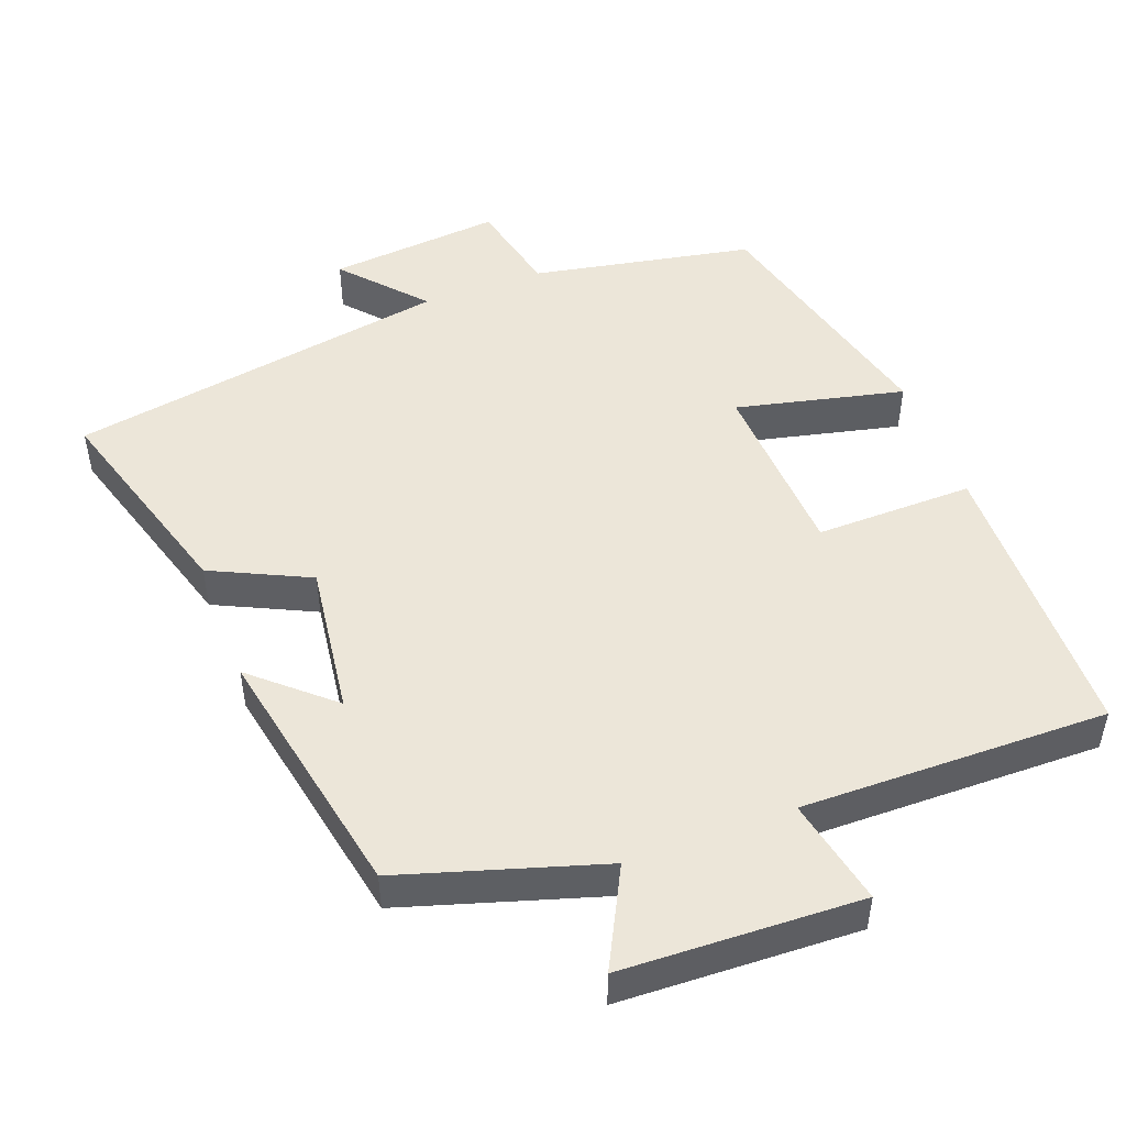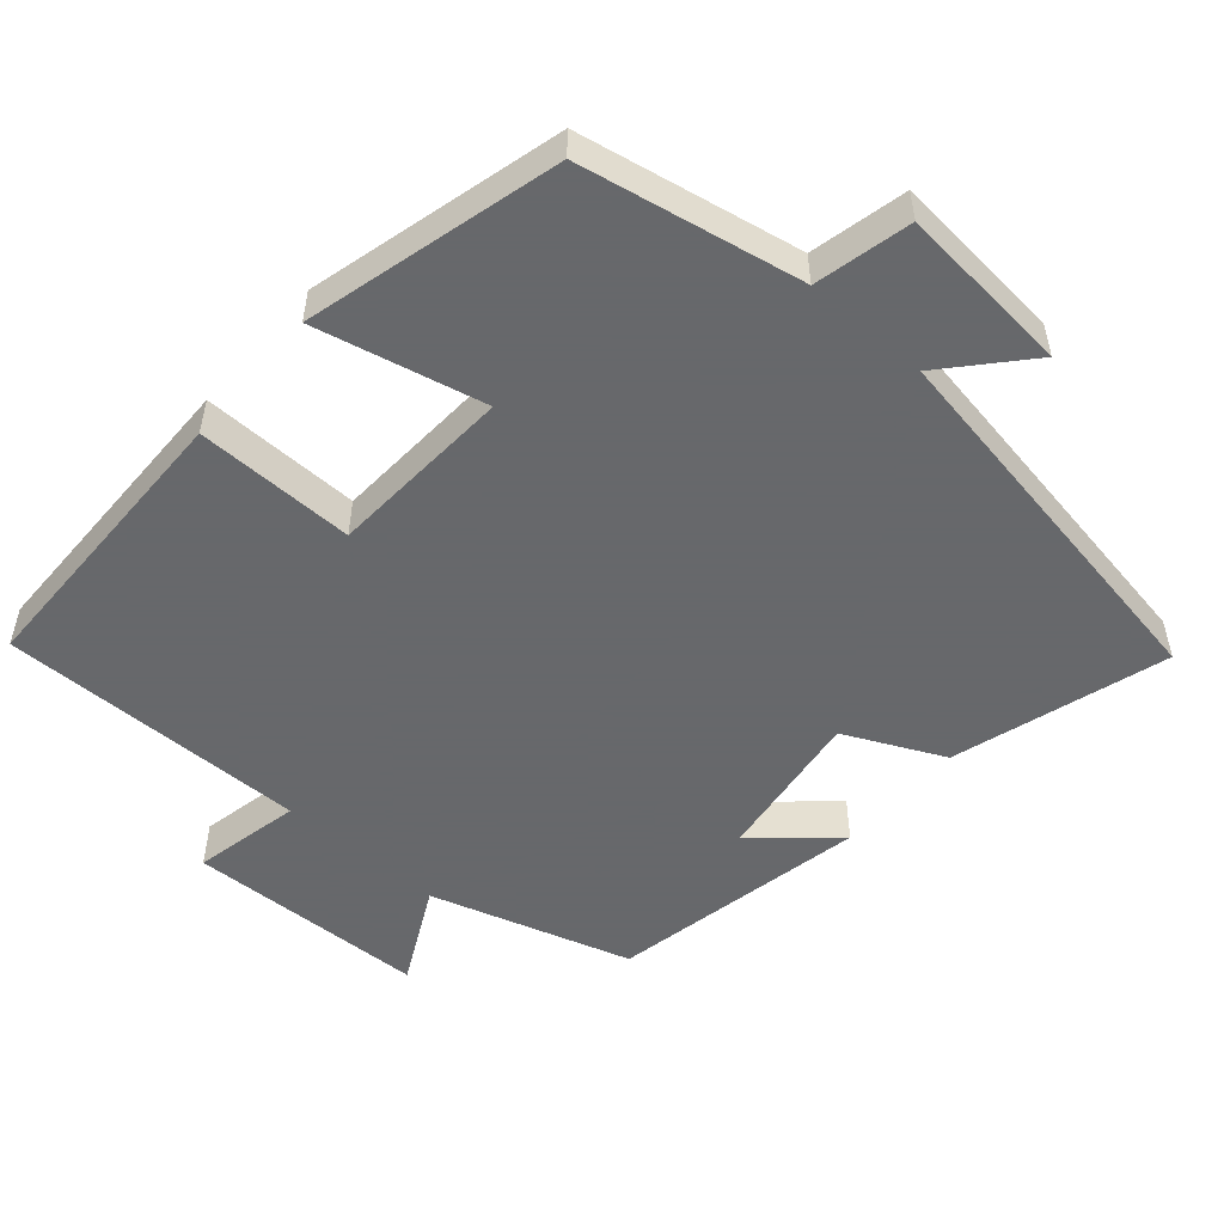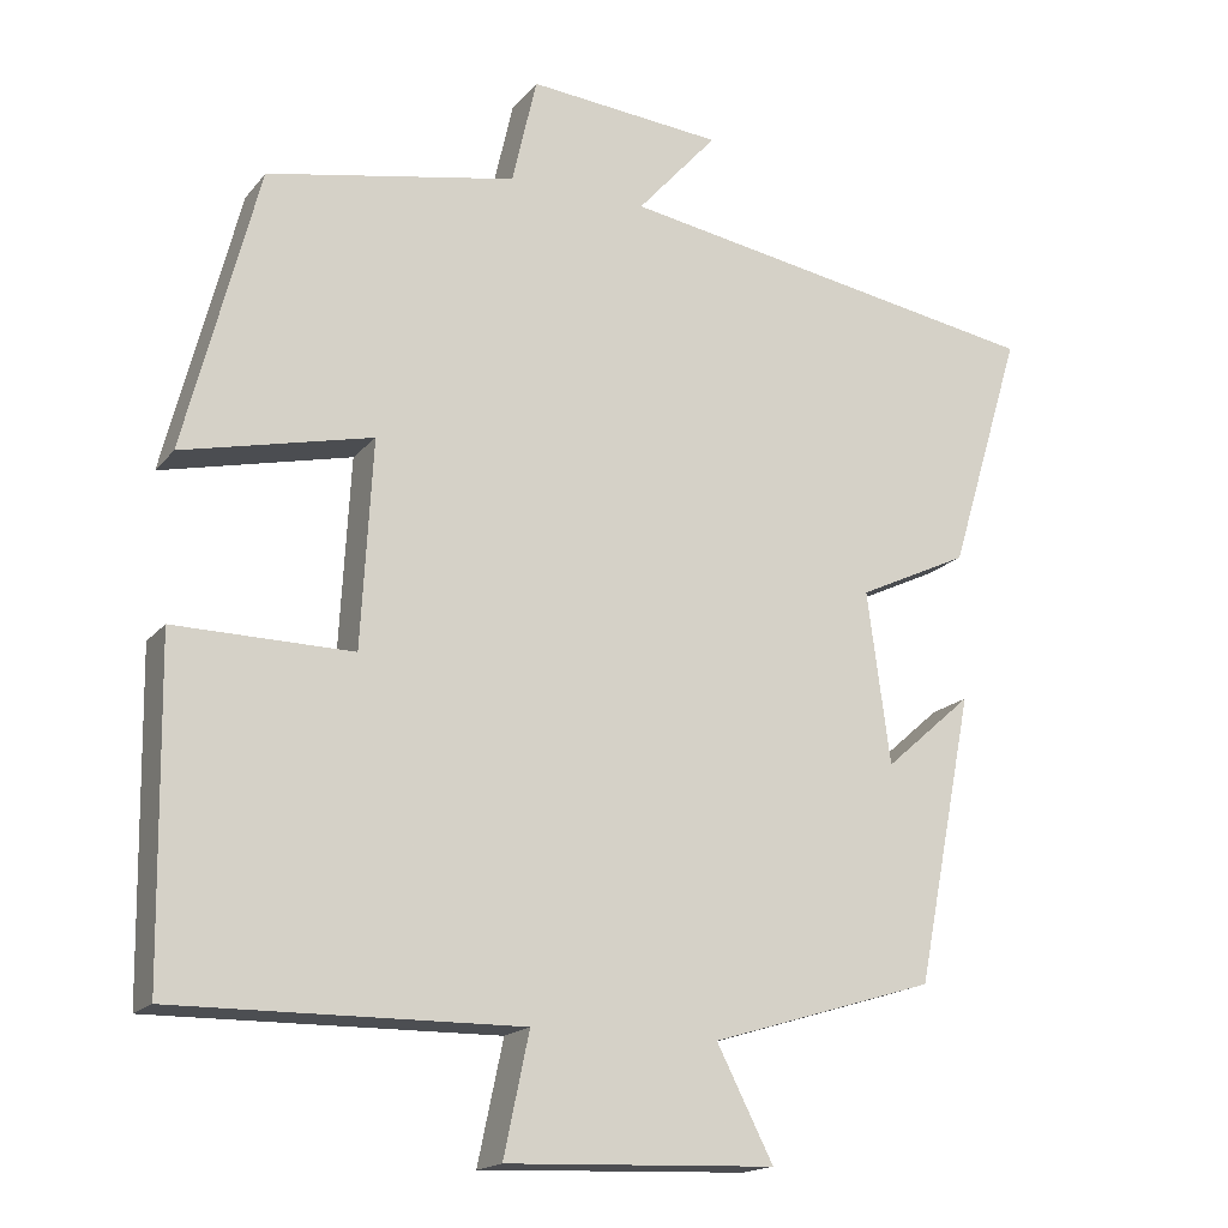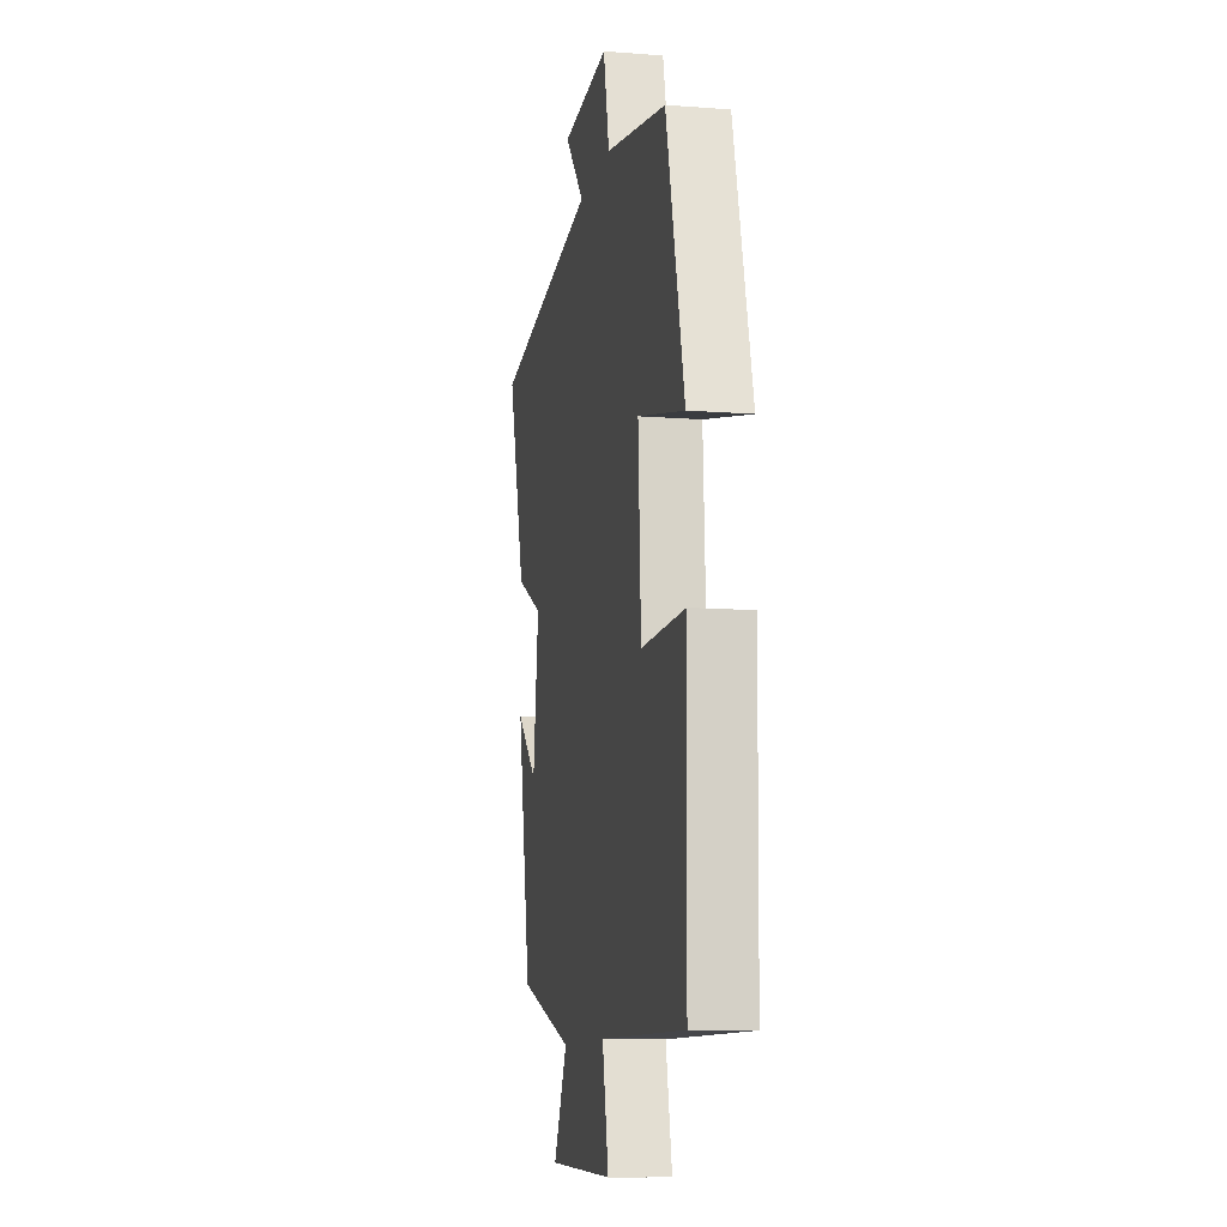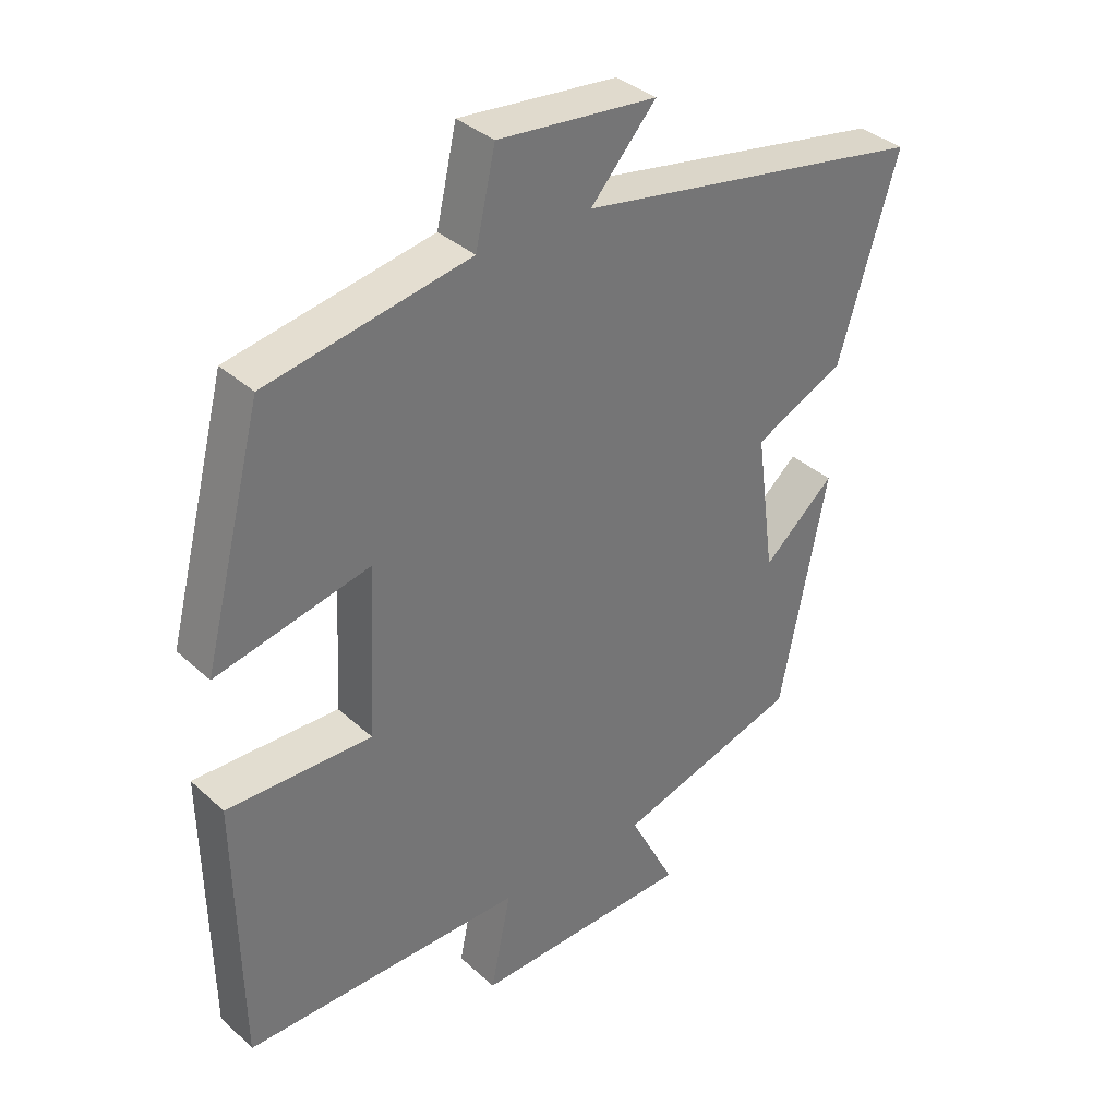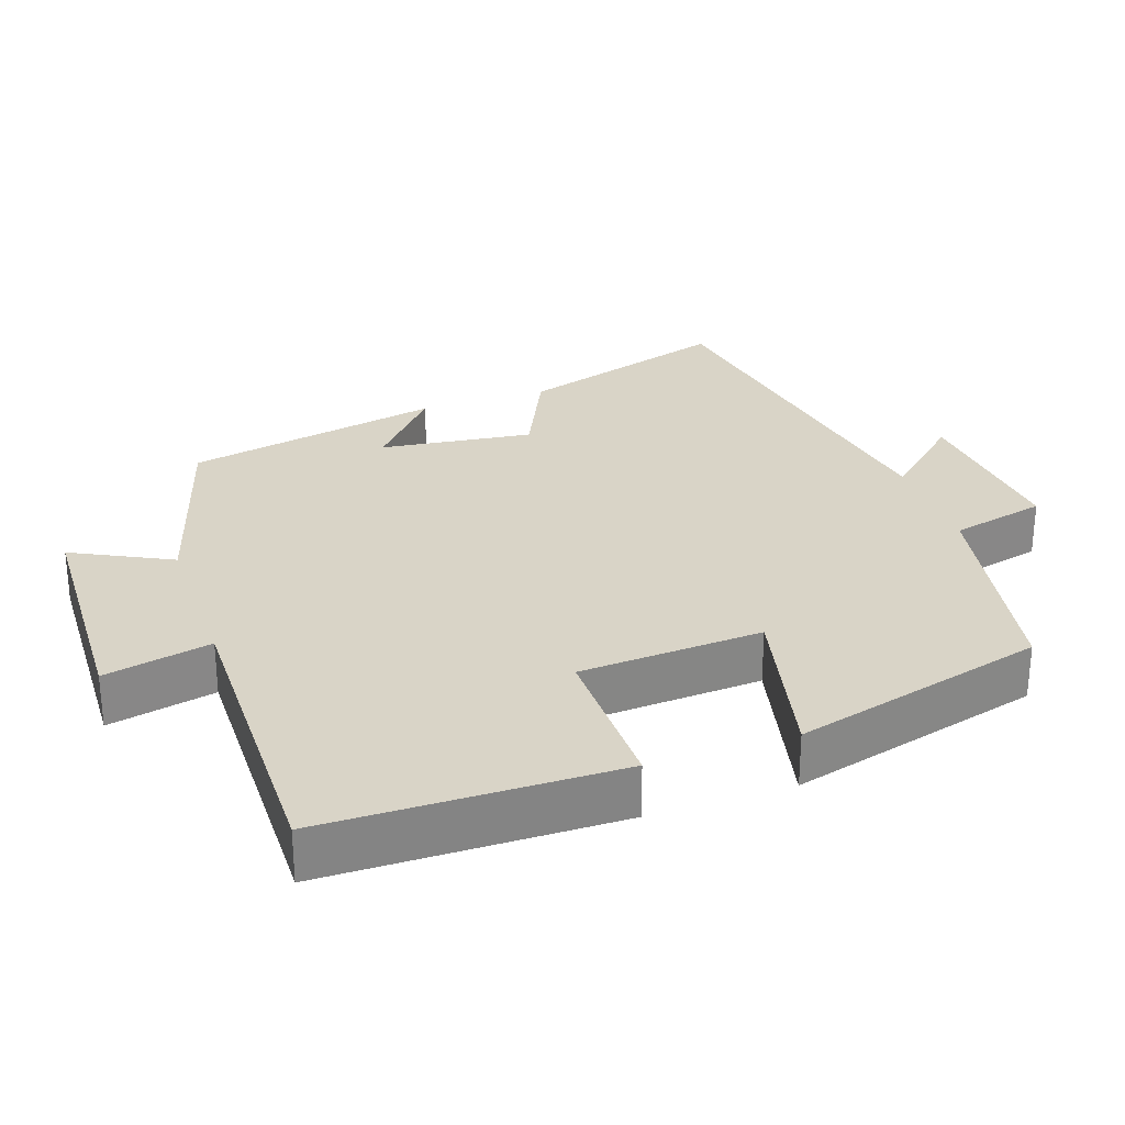
<metadata>
{"format":"obj","ext":"obj","renderer":"f3d","projection":"perspective","resolution":1024,"background":"white","views":[{"elev":49.2,"azim":159.5,"up":"+Y"},{"elev":-52.3,"azim":-41.0,"up":"+Y"},{"elev":-17.2,"azim":-25.9,"up":"+Z"},{"elev":-10.5,"azim":-101.1,"up":"+Z"},{"elev":35.7,"azim":-40.1,"up":"+Z"},{"elev":28.4,"azim":-109.2,"up":"+Y"}]}
</metadata>
<code>
v 0.43 0.07 -0.416
v 0.155 0.07 -0.5
v 0.224 0.07 -0.635
v -0.104 0.07 -0.647
v -0.073 0.07 -0.5
v -0.494 0.07 -0.505
v -0.5 0.07 -0.102
v -0.283 0.07 -0.105
v -0.269 0.07 0.147
v -0.5 0.07 0.094
v -0.41 0.07 0.442
v -0.106 0.07 0.5
v -0.076 0.07 0.632
v 0.162 0.07 0.61
v 0.064 0.07 0.5
v 0.589 0.07 0.41
v 0.5 0.07 0.117
v 0.365 0.07 0.053
v 0.393 0.07 -0.157
v 0.5 0.07 -0.063
v 0.43 0 -0.416
v 0.155 0 -0.5
v 0.224 0 -0.635
v -0.104 0 -0.647
v -0.073 0 -0.5
v -0.494 0 -0.505
v -0.5 0 -0.102
v -0.283 0 -0.105
v -0.269 0 0.147
v -0.5 0 0.094
v -0.41 0 0.442
v -0.106 0 0.5
v -0.076 0 0.632
v 0.162 0 0.61
v 0.064 0 0.5
v 0.589 0 0.41
v 0.5 0 0.117
v 0.365 0 0.053
v 0.393 0 -0.157
v 0.5 0 -0.063
f 19 20 1 2
f 18 19 2
f 15 16 17 18
f 15 18 2
f 12 13 14 15
f 11 12 15
f 10 11 15
f 9 10 15
f 8 9 15 2
f 5 6 7 8
f 5 8 2 3
f 3 4 5
f 22 21 40 39
f 22 39 38
f 38 37 36 35
f 22 38 35
f 35 34 33 32
f 35 32 31
f 35 31 30
f 35 30 29
f 22 35 29 28
f 28 27 26 25
f 23 22 28 25
f 25 24 23
f 1 21 22 2
f 2 22 23 3
f 3 23 24 4
f 4 24 25 5
f 5 25 26 6
f 6 26 27 7
f 7 27 28 8
f 8 28 29 9
f 9 29 30 10
f 10 30 31 11
f 11 31 32 12
f 12 32 33 13
f 13 33 34 14
f 14 34 35 15
f 15 35 36 16
f 16 36 37 17
f 17 37 38 18
f 18 38 39 19
f 19 39 40 20
f 20 40 21 1

</code>
